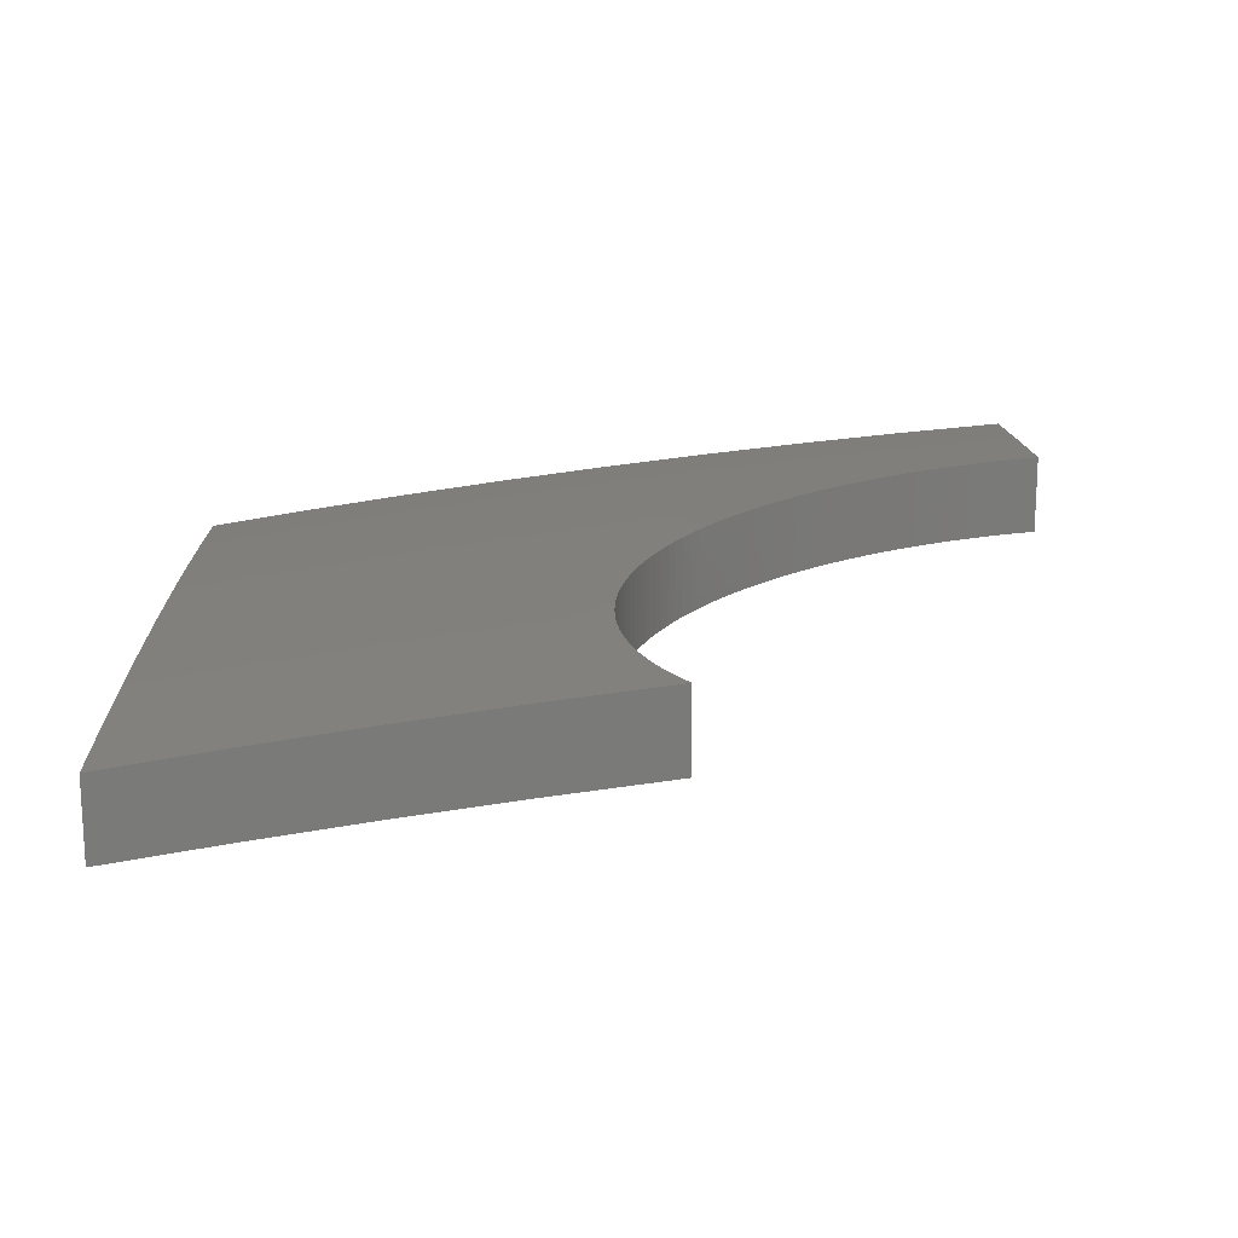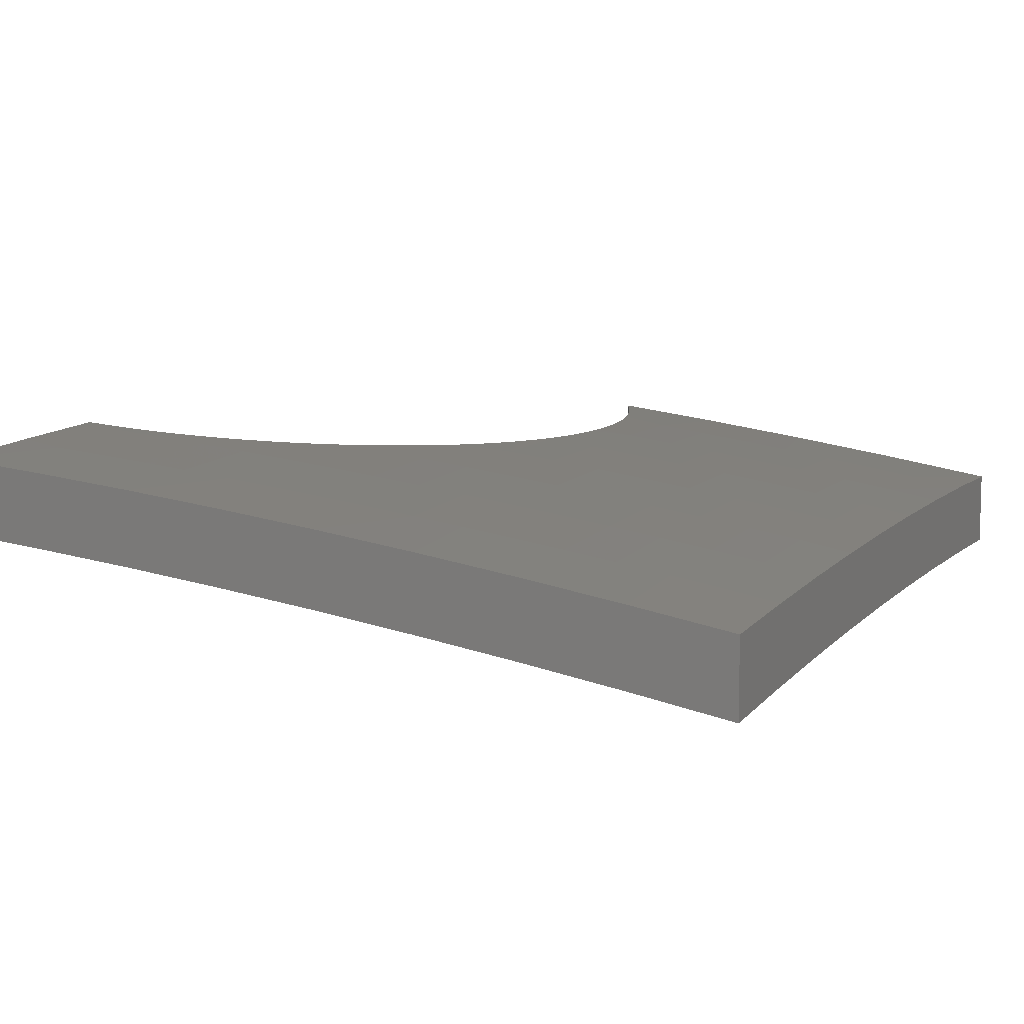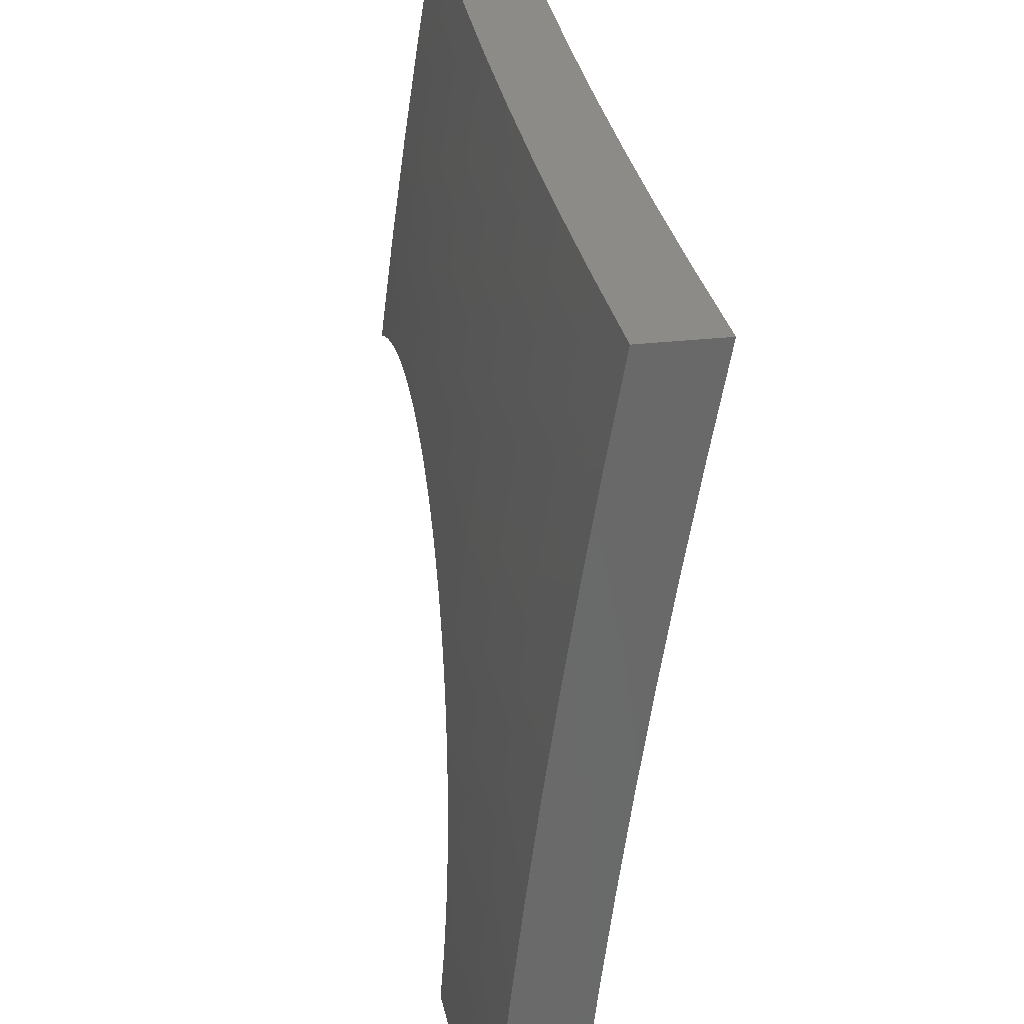
<metadata>
{"format":"stl","ext":"stl","renderer":"f3d","projection":"perspective","resolution":1024,"background":"white","views":[{"elev":17.4,"azim":88.0,"up":"+Y"},{"elev":8.3,"azim":-63.9,"up":"+Y"},{"elev":33.9,"azim":-98.4,"up":"+Z"}]}
</metadata>
<code>
# stl→obj: 340 verts, 676 faces
v -3.002e-09 10.74 1.452
v -2.533e-09 10.72 1.59
v -0.01451 10.74 1.46
v -0.02928 10.74 1.467
v -0.04427 10.73 1.474
v -0.05946 10.73 1.48
v -0.07483 10.73 1.485
v -0.124 10.73 1.529
v -0.09039 10.73 1.491
v -0.1061 10.73 1.495
v -0.122 10.73 1.499
v -0.138 10.73 1.503
v -0.1541 10.73 1.506
v -0.1703 10.73 1.508
v -0.1866 10.73 1.51
v -0.124 10.72 1.56
v -0.2029 10.73 1.512
v -0.2486 10.72 1.529
v -0.2193 10.73 1.513
v -0.2357 10.73 1.513
v -0.2521 10.73 1.513
v -0.2685 10.73 1.512
v -0.2849 10.73 1.511
v -0.3012 10.73 1.509
v -0.3174 10.73 1.507
v -0.3737 10.72 1.529
v -0.3335 10.73 1.504
v -0.3496 10.73 1.501
v -0.3738 10.73 1.498
v -0.3655 10.73 1.497
v -0.3814 10.73 1.492
v -0.397 10.73 1.487
v -0.4125 10.73 1.482
v -0.4277 10.73 1.476
v -0.5003 10.72 1.498
v -0.4428 10.73 1.47
v -0.5005 10.72 1.466
v -0.4577 10.73 1.463
v -0.4723 10.73 1.455
v -0.4866 10.73 1.447
v -0.5007 10.73 1.439
v -0.5146 10.73 1.43
v -0.6259 10.72 1.466
v -0.6261 10.72 1.435
v -0.7529 10.71 1.435
v -0.7534 10.72 1.373
v -0.8806 10.71 1.373
v -0.8812 10.72 1.31
v -0.945 10.71 1.31
v -0.9456 10.72 1.248
v -1 10.72 1.251
v -0.9462 10.73 1.186
v -1 10.73 1.126
v -0.9467 10.73 1.124
v -0.9472 10.74 1.062
v -0.8828 10.74 1.124
v -0.8832 10.74 1.062
v -0.7552 10.75 1.124
v -0.7556 10.75 1.062
v -0.7318 10.75 1.097
v -0.7343 10.75 1.081
v -0.7362 10.75 1.065
v -0.7377 10.76 1.049
v -0.7386 10.76 1.033
v -0.8694 10.75 1
v -0.7389 10.76 1.016
v -0.7388 10.76 1
v -1.501e-09 10.7 1.727
v -0.1238 10.71 1.686
v -0.1239 10.71 1.623
v -0.2485 10.72 1.56
v -4.691e-10 10.68 1.863
v -0.1236 10.69 1.811
v -0.1237 10.7 1.748
v -0.2481 10.7 1.686
v -0.2483 10.71 1.623
v -0.3733 10.71 1.623
v -0.3736 10.72 1.56
v -0.4994 10.7 1.623
v -0.4998 10.71 1.56
v -0.6247 10.7 1.623
v -0.6252 10.71 1.56
v -0.7518 10.7 1.56
v -0.752 10.7 1.529
v -0.8791 10.69 1.529
v -0.8794 10.7 1.498
v -0.9431 10.69 1.498
v -0.9434 10.7 1.466
v -1 10.69 1.501
v -0.9438 10.7 1.435
v -1 10.7 1.376
v -0.9444 10.71 1.373
v 0 10.66 2
v -0.1233 10.67 1.937
v -0.1234 10.68 1.874
v -0.2477 10.69 1.811
v -0.2479 10.69 1.748
v -0.3726 10.69 1.748
v -0.373 10.7 1.686
v -0.4983 10.69 1.748
v -0.4988 10.7 1.686
v -0.6237 10.68 1.748
v -0.6242 10.69 1.686
v -0.7506 10.68 1.686
v -0.7512 10.69 1.623
v -0.8781 10.68 1.623
v -0.8787 10.69 1.56
v -0.9424 10.68 1.56
v -0.9428 10.69 1.529
v -0.1252 10.66 2
v -0.2472 10.67 1.937
v -0.2474 10.68 1.874
v -0.372 10.67 1.874
v -0.3723 10.68 1.811
v -0.4972 10.67 1.874
v -0.4978 10.68 1.811
v -0.6226 10.66 1.874
v -0.6231 10.67 1.811
v -0.7493 10.66 1.811
v -0.7499 10.67 1.748
v -0.8766 10.66 1.748
v -0.8774 10.67 1.686
v -0.9409 10.67 1.686
v -0.9417 10.68 1.623
v -1 10.67 1.626
v -0.2503 10.66 2
v -0.3716 10.66 1.937
v -0.4967 10.66 1.937
v -0.622 10.65 1.937
v -0.7486 10.65 1.874
v -0.8758 10.65 1.811
v -0.9401 10.66 1.748
v -1 10.65 1.751
v -0.3754 10.65 2
v -0.5005 10.65 2
v -0.6255 10.64 2
v -0.7479 10.64 1.937
v -0.875 10.64 1.874
v -0.9393 10.65 1.811
v -0.7504 10.63 2
v -0.8742 10.63 1.937
v -0.9384 10.64 1.874
v -1 10.63 1.876
v -0.8753 10.62 2
v -0.9375 10.63 1.937
v -1 10.61 2
v -1 10.74 1
v -0.7288 10.75 1.114
v -0.7252 10.75 1.129
v -0.7211 10.75 1.145
v -0.7548 10.74 1.186
v -0.7166 10.75 1.161
v -0.7115 10.74 1.177
v -0.7059 10.74 1.192
v -0.6998 10.74 1.207
v -0.7543 10.73 1.248
v -0.6932 10.74 1.222
v -0.6862 10.74 1.237
v -0.6787 10.74 1.251
v -0.6706 10.74 1.265
v -0.7539 10.73 1.31
v -0.6622 10.74 1.279
v -0.6532 10.74 1.293
v -0.6438 10.74 1.306
v -0.634 10.73 1.32
v -0.6265 10.73 1.373
v -0.5667 10.73 1.391
v -0.5542 10.73 1.401
v -0.6238 10.73 1.332
v -0.6131 10.73 1.345
v -0.6021 10.73 1.357
v -0.5907 10.73 1.368
v -0.5789 10.73 1.38
v -0.5413 10.73 1.411
v -0.5281 10.73 1.421
v -0.5001 10.72 1.529
v -0.6254 10.71 1.529
v -0.6257 10.71 1.498
v -0.7523 10.71 1.498
v -0.7526 10.71 1.466
v -0.8797 10.7 1.466
v -0.88 10.7 1.435
v -0.8817 10.73 1.248
v -0.8823 10.73 1.186
v -1.972e-09 10.83 1.452
v -0.01452 10.83 1.46
v -0.02928 10.83 1.467
v -0.04425 10.83 1.474
v -0.05943 10.82 1.48
v -0.07479 10.82 1.485
v -0.09034 10.82 1.49
v -0.106 10.82 1.495
v -0.1219 10.82 1.499
v -0.1379 10.82 1.503
v -0.154 10.82 1.506
v -0.1702 10.82 1.508
v -0.1865 10.82 1.51
v -0.2028 10.82 1.512
v -0.2192 10.82 1.513
v -0.2356 10.82 1.513
v -0.252 10.82 1.513
v -0.2684 10.82 1.512
v -0.2847 10.82 1.511
v -0.301 10.82 1.509
v -0.3173 10.82 1.507
v -0.3334 10.82 1.504
v -0.3495 10.82 1.501
v -0.3654 10.82 1.497
v -0.3812 10.82 1.492
v -0.3968 10.82 1.488
v -0.4123 10.82 1.482
v -0.4276 10.82 1.476
v -0.4426 10.82 1.47
v -0.4575 10.82 1.463
v -0.4721 10.82 1.455
v -0.4865 10.82 1.448
v -0.5006 10.82 1.439
v -0.5144 10.82 1.43
v -0.5279 10.82 1.421
v -0.5411 10.82 1.411
v -0.554 10.82 1.401
v -0.5665 10.82 1.391
v -0.5786 10.82 1.38
v -0.5904 10.82 1.369
v -0.6019 10.82 1.357
v -0.6129 10.82 1.345
v -0.6236 10.82 1.333
v -0.6338 10.83 1.32
v -0.6436 10.83 1.307
v -0.653 10.83 1.293
v -0.662 10.83 1.28
v -0.6705 10.83 1.266
v -0.6785 10.83 1.251
v -0.686 10.83 1.237
v -0.6997 10.83 1.207
v -0.6931 10.83 1.222
v -0.7058 10.83 1.192
v -0.7114 10.84 1.177
v -0.7165 10.84 1.161
v -0.7211 10.84 1.146
v -0.7252 10.84 1.13
v -0.7317 10.84 1.098
v -0.7287 10.84 1.114
v -0.7342 10.84 1.082
v -0.7362 10.84 1.065
v -0.7377 10.85 1.049
v -0.7386 10.85 1.033
v -0.7389 10.85 1.016
v -0.7388 10.85 1
v -0.1252 10.75 2
v 0 10.75 2
v -0.1233 10.76 1.937
v -3.082e-10 10.77 1.863
v -0.1235 10.77 1.874
v -0.1236 10.78 1.811
v -0.2475 10.77 1.874
v -0.2477 10.78 1.811
v -0.372 10.76 1.874
v -0.3723 10.77 1.811
v -0.4972 10.76 1.874
v -0.4977 10.77 1.811
v -0.6226 10.75 1.874
v -0.6231 10.76 1.811
v -0.7486 10.74 1.874
v -0.7493 10.75 1.811
v -0.875 10.74 1.874
v -0.8758 10.75 1.811
v -1 10.72 1.876
v -1 10.74 1.751
v -0.8766 10.75 1.748
v -0.8773 10.76 1.686
v -0.7505 10.77 1.686
v -0.7511 10.78 1.623
v -0.6247 10.79 1.623
v -0.6252 10.8 1.56
v -0.4997 10.8 1.56
v -0.5002 10.81 1.498
v -0.3738 10.82 1.498
v -0.3735 10.81 1.56
v -0.2485 10.81 1.56
v -0.124 10.81 1.56
v -1.664e-09 10.81 1.59
v -9.862e-10 10.79 1.727
v -0.1237 10.79 1.748
v -0.2479 10.79 1.748
v -0.3727 10.78 1.748
v -0.4983 10.78 1.748
v -0.6237 10.77 1.748
v -0.7499 10.76 1.748
v -0.1238 10.8 1.686
v -0.1239 10.81 1.623
v -0.2483 10.8 1.623
v -0.3733 10.8 1.623
v -0.4993 10.8 1.623
v -0.6261 10.81 1.435
v -0.6256 10.8 1.498
v -0.6265 10.82 1.373
v -0.7533 10.81 1.373
v -0.7538 10.82 1.31
v -0.8805 10.8 1.373
v -0.8811 10.81 1.31
v -1 10.79 1.376
v -1 10.81 1.251
v -0.8816 10.82 1.248
v -0.8821 10.82 1.186
v -0.7547 10.83 1.186
v -0.7551 10.84 1.124
v -0.7542 10.83 1.248
v -0.7555 10.84 1.062
v -0.8694 10.84 1
v -0.8831 10.83 1.062
v -1 10.83 1
v -1 10.82 1.126
v -0.8826 10.83 1.124
v -0.8799 10.8 1.435
v -1 10.78 1.501
v -0.8793 10.79 1.498
v -0.8787 10.78 1.56
v -0.7522 10.8 1.498
v -0.7517 10.79 1.56
v -1 10.76 1.626
v -0.878 10.77 1.623
v -0.8742 10.73 1.937
v -1 10.7 2
v -0.8753 10.71 2
v -0.7504 10.72 2
v -0.7479 10.73 1.937
v -0.6255 10.73 2
v -0.622 10.74 1.937
v -0.5005 10.74 2
v -0.4967 10.75 1.937
v -0.3754 10.74 2
v -0.3716 10.75 1.937
v -0.2503 10.75 2
v -0.2472 10.76 1.937
v -0.2481 10.79 1.686
v -0.373 10.79 1.686
v -0.4988 10.79 1.686
v -0.6242 10.78 1.686
v -0.7528 10.8 1.435
f 1 2 3
f 3 2 4
f 4 2 5
f 5 2 6
f 6 2 7
f 7 2 8
f 7 8 9
f 9 8 10
f 10 8 11
f 11 8 12
f 12 8 13
f 13 8 14
f 14 8 15
f 15 8 16
f 15 16 17
f 17 16 18
f 17 18 19
f 19 18 20
f 20 18 21
f 21 18 22
f 22 18 23
f 23 18 24
f 24 18 25
f 25 18 26
f 25 26 27
f 27 26 28
f 28 26 29
f 28 29 30
f 30 29 31
f 31 29 32
f 32 29 33
f 33 29 34
f 34 29 35
f 34 35 36
f 36 35 37
f 36 37 38
f 38 37 39
f 39 37 40
f 40 37 41
f 41 37 42
f 42 37 43
f 42 43 44
f 44 43 45
f 44 45 46
f 46 45 47
f 46 47 48
f 48 47 49
f 48 49 50
f 50 49 51
f 50 51 52
f 52 51 53
f 52 53 54
f 54 53 55
f 54 55 56
f 56 55 57
f 56 57 58
f 58 57 59
f 58 59 60
f 60 59 61
f 61 59 62
f 62 59 63
f 63 59 64
f 64 59 65
f 64 65 66
f 66 65 67
f 68 69 2
f 2 69 70
f 2 70 16
f 16 70 71
f 16 71 18
f 18 71 26
f 72 73 68
f 68 73 74
f 68 74 69
f 69 74 75
f 69 75 76
f 76 75 77
f 76 77 78
f 78 77 79
f 78 79 80
f 80 79 81
f 80 81 82
f 82 81 83
f 82 83 84
f 84 83 85
f 84 85 86
f 86 85 87
f 86 87 88
f 88 87 89
f 88 89 90
f 90 89 91
f 90 91 92
f 92 91 49
f 92 49 47
f 93 94 72
f 72 94 95
f 72 95 73
f 73 95 96
f 73 96 97
f 97 96 98
f 97 98 99
f 99 98 100
f 99 100 101
f 101 100 102
f 101 102 103
f 103 102 104
f 103 104 105
f 105 104 106
f 105 106 107
f 107 106 108
f 107 108 109
f 109 108 89
f 109 89 87
f 93 110 94
f 94 110 111
f 94 111 112
f 112 111 113
f 112 113 114
f 114 113 115
f 114 115 116
f 116 115 117
f 116 117 118
f 118 117 119
f 118 119 120
f 120 119 121
f 120 121 122
f 122 121 123
f 122 123 124
f 124 123 125
f 124 125 108
f 108 125 89
f 110 126 111
f 111 126 127
f 111 127 113
f 113 127 128
f 113 128 115
f 115 128 129
f 115 129 117
f 117 129 130
f 117 130 119
f 119 130 131
f 119 131 121
f 121 131 132
f 121 132 123
f 123 132 133
f 123 133 125
f 126 134 127
f 127 134 128
f 134 135 128
f 128 135 129
f 135 136 129
f 129 136 137
f 129 137 130
f 130 137 138
f 130 138 131
f 131 138 139
f 131 139 132
f 132 139 133
f 136 140 137
f 137 140 141
f 137 141 138
f 138 141 142
f 138 142 139
f 139 142 143
f 139 143 133
f 140 144 141
f 141 144 145
f 141 145 142
f 142 145 143
f 144 146 145
f 145 146 143
f 91 51 49
f 53 147 55
f 55 147 65
f 55 65 57
f 57 65 59
f 60 148 58
f 58 148 149
f 58 149 150
f 58 150 151
f 151 150 152
f 151 152 153
f 153 154 151
f 151 154 155
f 151 155 156
f 156 155 157
f 156 157 158
f 158 159 156
f 156 159 160
f 156 160 161
f 161 160 162
f 161 162 163
f 163 164 161
f 161 164 165
f 161 165 46
f 46 165 166
f 46 166 44
f 44 166 167
f 44 167 168
f 165 169 166
f 166 169 170
f 166 170 171
f 171 172 166
f 166 172 173
f 166 173 167
f 168 174 44
f 44 174 175
f 44 175 42
f 96 95 112
f 112 95 94
f 75 74 97
f 97 74 73
f 8 2 16
f 71 70 76
f 76 70 69
f 98 96 114
f 114 96 112
f 77 75 99
f 99 75 97
f 26 71 78
f 78 71 76
f 100 98 116
f 116 98 114
f 79 77 101
f 101 77 99
f 78 80 26
f 26 80 176
f 26 176 29
f 29 176 35
f 102 100 118
f 118 100 116
f 81 79 103
f 103 79 101
f 80 82 176
f 176 82 177
f 176 177 35
f 35 177 178
f 35 178 37
f 37 178 43
f 104 102 120
f 120 102 118
f 83 81 105
f 105 81 103
f 82 84 177
f 177 84 179
f 177 179 178
f 178 179 180
f 178 180 43
f 43 180 45
f 106 104 122
f 122 104 120
f 85 83 107
f 107 83 105
f 84 86 179
f 179 86 181
f 179 181 180
f 180 181 182
f 180 182 45
f 45 182 47
f 46 48 161
f 161 48 183
f 161 183 156
f 156 183 184
f 156 184 151
f 151 184 56
f 151 56 58
f 108 106 124
f 124 106 122
f 87 85 109
f 109 85 107
f 86 88 181
f 181 88 90
f 181 90 182
f 182 90 92
f 182 92 47
f 48 50 183
f 183 50 52
f 183 52 184
f 184 52 54
f 184 54 56
f 185 1 186
f 186 1 3
f 186 3 187
f 187 3 4
f 187 4 188
f 188 4 5
f 188 5 189
f 189 5 6
f 189 6 190
f 190 6 7
f 190 7 191
f 191 7 9
f 191 9 192
f 192 9 10
f 192 10 193
f 193 10 11
f 193 11 194
f 194 11 12
f 194 12 195
f 195 12 13
f 195 13 196
f 196 13 14
f 196 14 197
f 197 14 15
f 197 15 198
f 198 15 17
f 198 17 199
f 199 17 19
f 199 19 200
f 200 19 20
f 200 20 201
f 201 20 21
f 201 21 202
f 202 21 22
f 202 22 203
f 203 22 23
f 203 23 204
f 204 23 24
f 204 24 205
f 205 24 25
f 205 25 206
f 206 25 27
f 206 27 207
f 207 27 28
f 207 28 208
f 208 28 30
f 208 30 209
f 209 30 31
f 209 31 210
f 210 31 32
f 210 32 211
f 211 32 33
f 211 33 212
f 212 33 34
f 212 34 213
f 213 34 36
f 213 36 214
f 214 36 38
f 214 38 215
f 215 38 39
f 215 39 216
f 216 39 40
f 216 40 217
f 217 40 41
f 217 41 218
f 218 41 42
f 218 42 219
f 219 42 175
f 219 175 220
f 220 175 174
f 220 174 221
f 221 174 168
f 221 168 222
f 222 168 167
f 222 167 223
f 223 167 173
f 223 173 224
f 224 173 172
f 224 172 225
f 225 172 171
f 225 171 226
f 226 171 170
f 226 170 227
f 227 170 169
f 227 169 228
f 228 169 165
f 228 165 229
f 229 165 164
f 229 164 230
f 230 164 163
f 230 163 231
f 231 163 162
f 231 162 232
f 232 162 160
f 232 160 233
f 233 160 159
f 233 159 234
f 234 159 158
f 234 158 157
f 155 235 157
f 157 235 236
f 157 236 234
f 155 154 235
f 235 154 237
f 237 154 238
f 238 154 153
f 238 153 152
f 238 152 239
f 239 152 150
f 239 150 240
f 240 150 241
f 241 150 149
f 241 149 148
f 60 242 148
f 148 242 243
f 148 243 241
f 60 61 242
f 242 61 244
f 244 61 245
f 245 61 62
f 245 62 63
f 245 63 246
f 246 63 64
f 246 64 247
f 247 64 66
f 247 66 248
f 248 66 67
f 248 67 249
f 250 251 252
f 252 251 253
f 252 253 254
f 254 253 255
f 254 255 256
f 256 255 257
f 256 257 258
f 258 257 259
f 258 259 260
f 260 259 261
f 260 261 262
f 262 261 263
f 262 263 264
f 264 263 265
f 264 265 266
f 266 265 267
f 266 267 268
f 268 267 269
f 269 267 270
f 269 270 271
f 271 270 272
f 271 272 273
f 273 272 274
f 273 274 275
f 275 274 276
f 275 276 277
f 277 276 278
f 277 278 212
f 212 278 211
f 211 278 210
f 210 278 209
f 209 278 208
f 208 278 207
f 207 278 279
f 207 279 206
f 206 279 205
f 205 279 280
f 205 280 204
f 204 280 203
f 203 280 202
f 202 280 201
f 201 280 200
f 200 280 199
f 199 280 198
f 198 280 281
f 198 281 197
f 197 281 196
f 196 281 195
f 195 281 194
f 194 281 193
f 193 281 192
f 192 281 191
f 191 281 282
f 191 282 190
f 190 282 189
f 189 282 188
f 188 282 187
f 187 282 186
f 186 282 185
f 253 283 255
f 255 283 284
f 255 284 257
f 257 284 285
f 257 285 259
f 259 285 286
f 259 286 261
f 261 286 287
f 261 287 263
f 263 287 288
f 263 288 265
f 265 288 289
f 265 289 267
f 267 289 270
f 284 283 290
f 290 283 282
f 290 282 291
f 291 282 281
f 291 281 292
f 292 281 280
f 292 280 293
f 293 280 279
f 293 279 294
f 294 279 276
f 294 276 274
f 212 213 277
f 277 213 214
f 277 214 215
f 215 216 277
f 277 216 217
f 277 217 218
f 219 295 218
f 218 295 296
f 218 296 277
f 277 296 275
f 219 220 295
f 295 220 221
f 295 221 222
f 295 222 297
f 297 222 223
f 297 223 224
f 224 225 297
f 297 225 226
f 297 226 227
f 227 228 297
f 297 228 229
f 297 229 298
f 298 229 299
f 298 299 300
f 300 299 301
f 300 301 302
f 302 301 303
f 303 301 304
f 303 304 305
f 305 304 306
f 305 306 307
f 307 306 240
f 307 240 241
f 229 230 299
f 299 230 231
f 299 231 232
f 299 232 308
f 308 232 233
f 308 233 234
f 234 236 308
f 308 236 235
f 308 235 306
f 306 235 237
f 306 237 238
f 238 239 306
f 306 239 240
f 241 243 307
f 307 243 242
f 307 242 244
f 307 244 309
f 309 244 245
f 309 245 246
f 246 247 309
f 309 247 248
f 309 248 310
f 310 248 249
f 309 310 311
f 311 310 312
f 311 312 313
f 303 305 313
f 313 305 314
f 313 314 311
f 311 314 309
f 300 302 315
f 315 302 316
f 315 316 317
f 317 316 318
f 317 318 319
f 319 318 320
f 319 320 296
f 296 320 275
f 316 321 318
f 318 321 322
f 318 322 320
f 320 322 273
f 320 273 275
f 322 321 271
f 271 321 269
f 266 268 323
f 323 268 324
f 323 324 325
f 325 326 323
f 323 326 327
f 323 327 264
f 264 327 262
f 326 328 327
f 327 328 329
f 327 329 262
f 262 329 260
f 328 330 329
f 329 330 331
f 329 331 260
f 260 331 258
f 330 332 331
f 331 332 333
f 331 333 258
f 258 333 256
f 332 334 333
f 333 334 335
f 333 335 256
f 256 335 254
f 334 250 335
f 335 250 252
f 335 252 254
f 285 284 290
f 290 291 336
f 336 291 292
f 336 292 337
f 337 292 293
f 337 293 338
f 338 293 294
f 338 294 339
f 339 294 274
f 339 274 272
f 286 285 336
f 336 285 290
f 286 336 337
f 276 279 278
f 287 286 337
f 287 337 338
f 288 287 338
f 288 338 339
f 319 296 295
f 295 297 340
f 340 297 298
f 340 298 315
f 315 298 300
f 289 288 339
f 289 339 272
f 305 307 314
f 314 307 309
f 301 299 308
f 301 308 304
f 304 308 306
f 317 319 340
f 340 319 295
f 317 340 315
f 271 273 322
f 270 289 272
f 323 264 266
f 147 312 65
f 65 312 310
f 65 310 67
f 67 310 249
f 251 250 93
f 93 250 110
f 110 250 334
f 110 334 126
f 126 334 332
f 126 332 330
f 126 330 134
f 134 330 328
f 134 328 135
f 135 328 326
f 135 326 136
f 136 326 325
f 136 325 324
f 146 144 324
f 324 144 140
f 324 140 136
f 268 133 324
f 324 133 143
f 324 143 146
f 133 268 125
f 125 268 269
f 125 269 89
f 89 269 321
f 89 321 91
f 91 321 316
f 91 316 51
f 51 316 302
f 51 302 53
f 53 302 303
f 53 303 147
f 147 303 313
f 147 313 312
f 185 282 1
f 1 282 2
f 2 282 283
f 2 283 68
f 68 283 253
f 68 253 72
f 72 253 251
f 72 251 93

</code>
